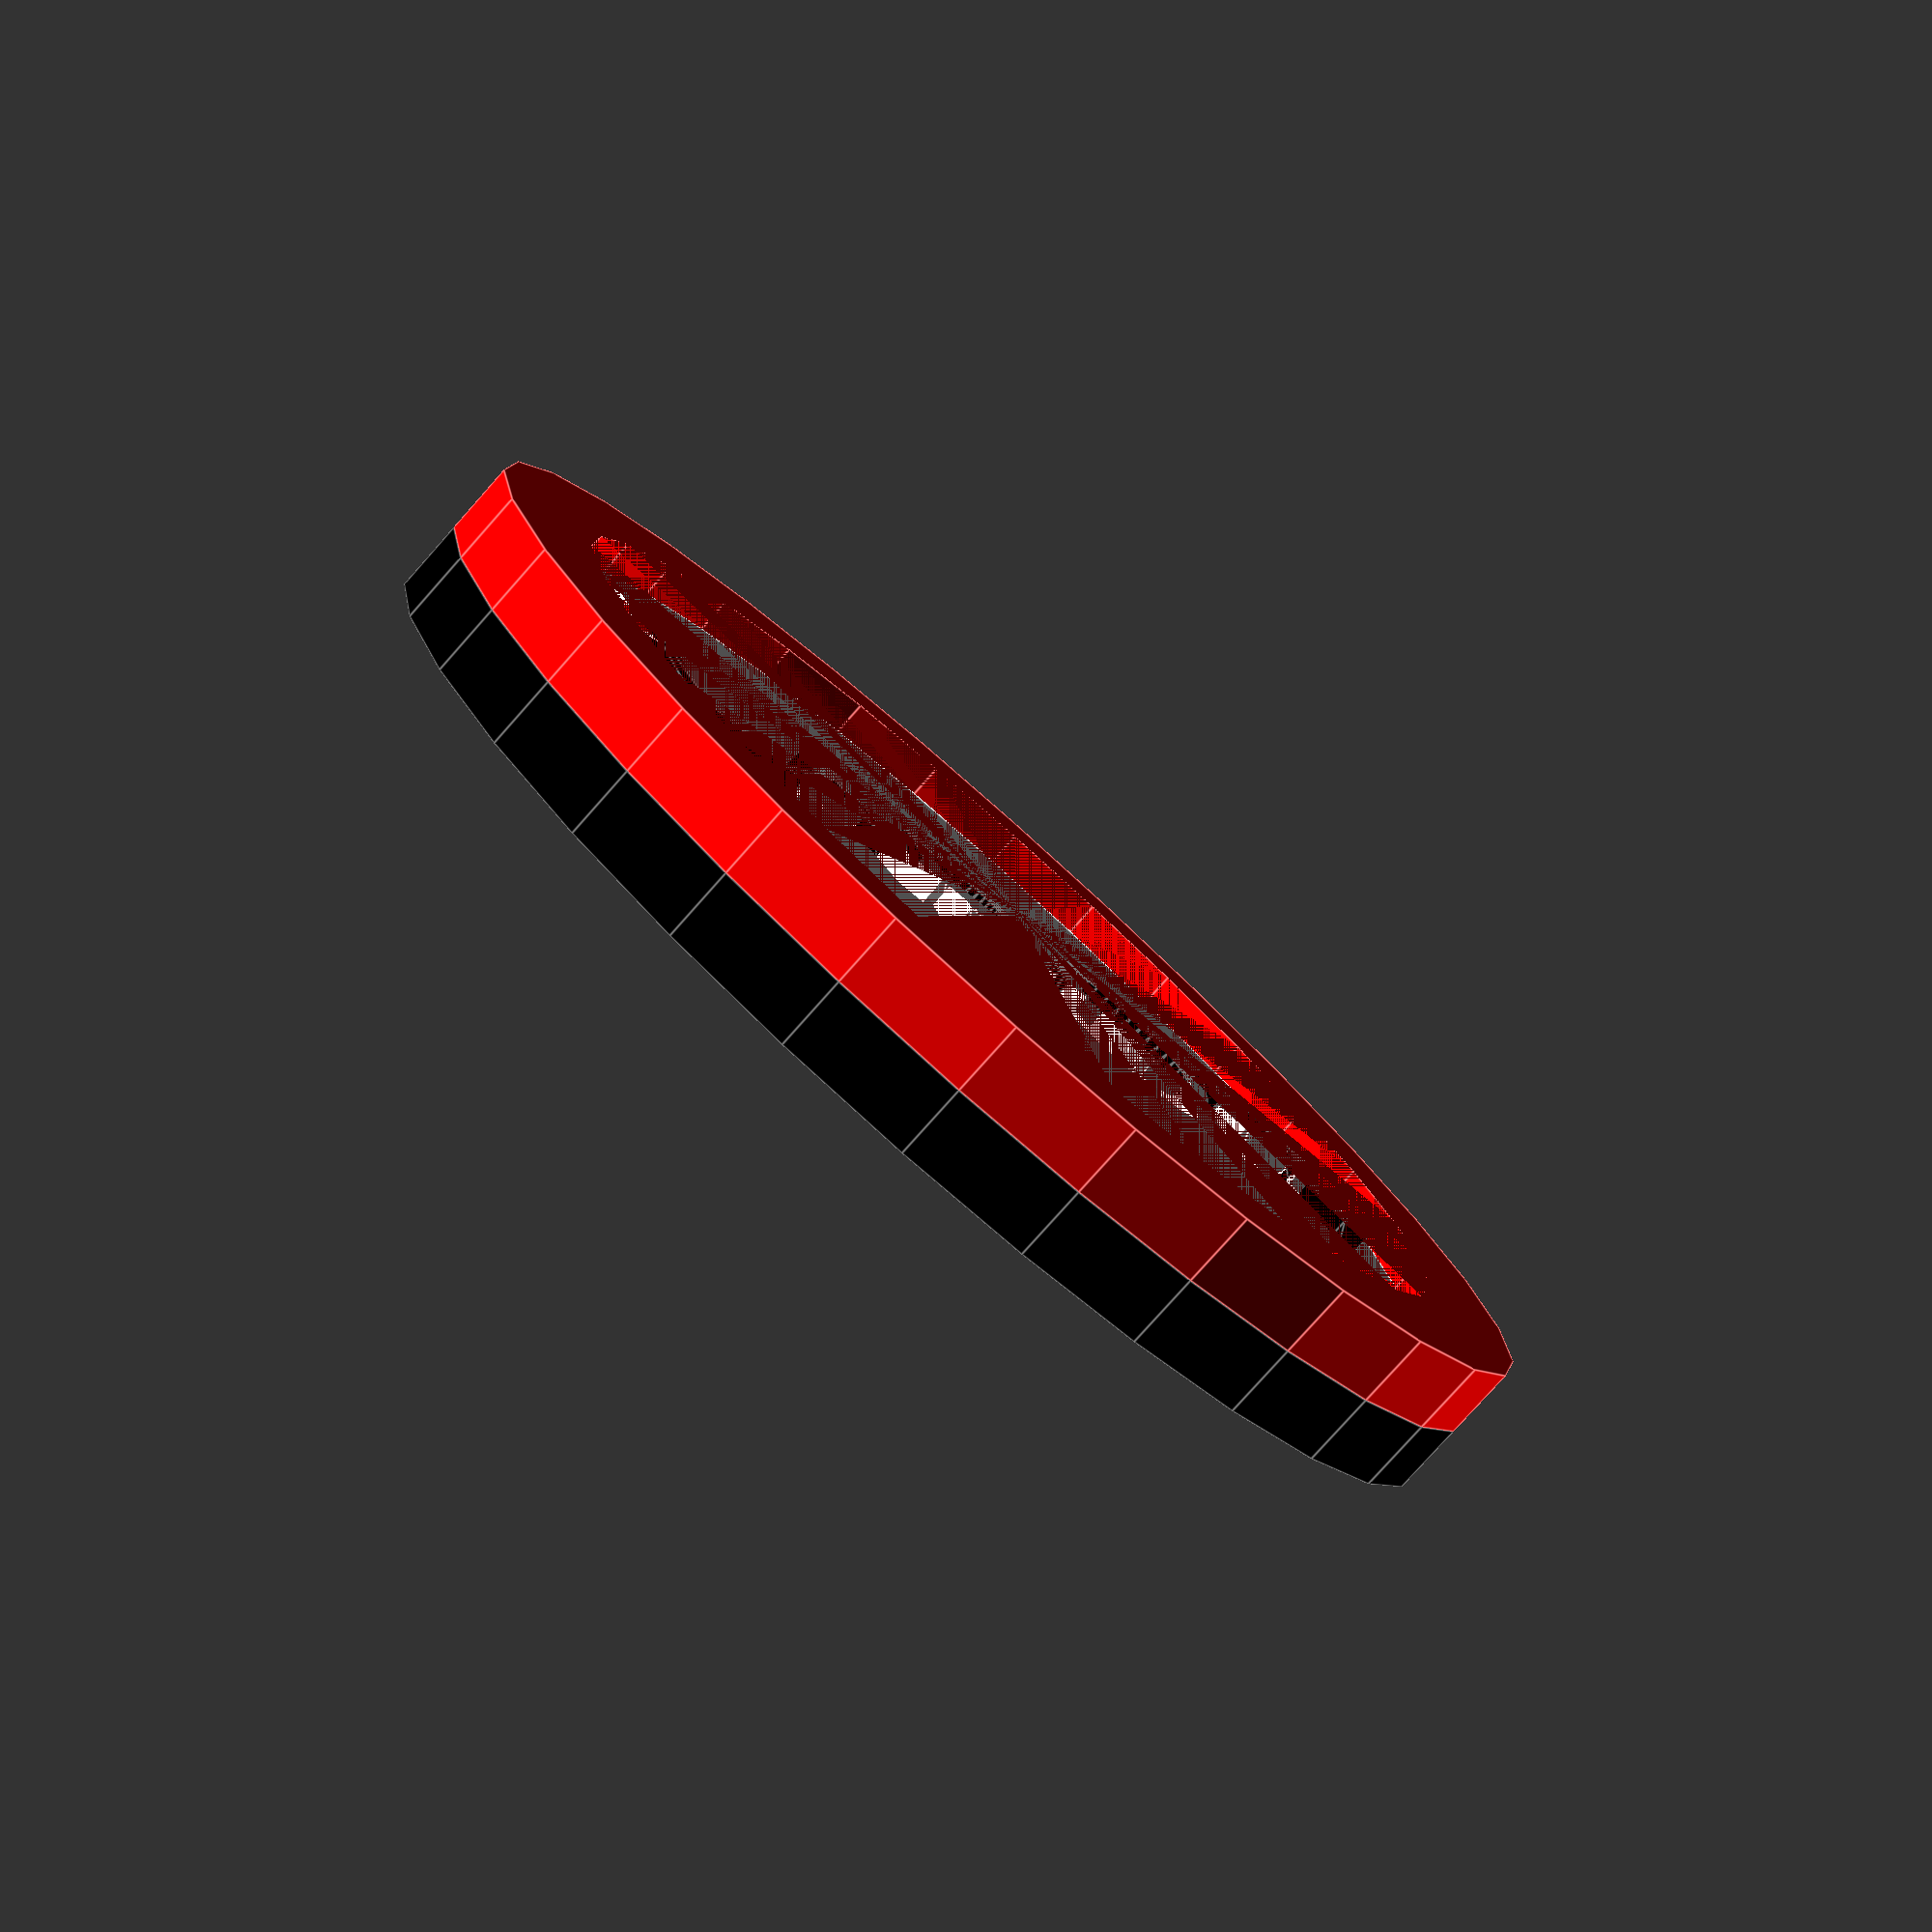
<openscad>




union() {
	color(alpha = 1.0, c = [0, 0, 0]) {
		translate(v = [0, 0, 3.0]) {
			difference() {
				union() {
					translate(v = [0, 0, -3.0]) {
						cylinder(h = 3.0, r = 27.0);
					}
					linear_extrude(height = 2.25) {
						text(font = "Mic 32Bold", halign = "center", size = 9, text = "LABOR", valign = "center");
					}
				}
				minkowski() {
					difference() {
						cylinder(h = 3.0, r = 27.0);
						cylinder(h = 3.0, r = 22.5);
					}
					cube(size = [0.15, 0.15, 0.15]);
				}
			}
		}
	}
	translate(v = [0, 0, 3.0]) {
		color(alpha = 1.0, c = [1, 1, 1]) {
			difference() {
				cylinder(h = 1.5, r = 22.5);
				minkowski() {
					linear_extrude(height = 2.25) {
						text(font = "Mic 32Bold", halign = "center", size = 9, text = "LABOR", valign = "center");
					}
					cube(size = [0.15, 0.15, 0.15]);
				}
				minkowski() {
					difference() {
						cylinder(h = 3.0, r = 27.0);
						cylinder(h = 3.0, r = 22.5);
					}
					cube(size = [0.15, 0.15, 0.15]);
				}
			}
		}
	}
	translate(v = [0, 0, 3.0]) {
		color(alpha = 1.0, c = [1, 0, 0]) {
			difference() {
				cylinder(h = 3.0, r = 27.0);
				cylinder(h = 3.0, r = 22.5);
			}
		}
	}
}

</openscad>
<views>
elev=260.3 azim=162.7 roll=221.7 proj=p view=edges
</views>
